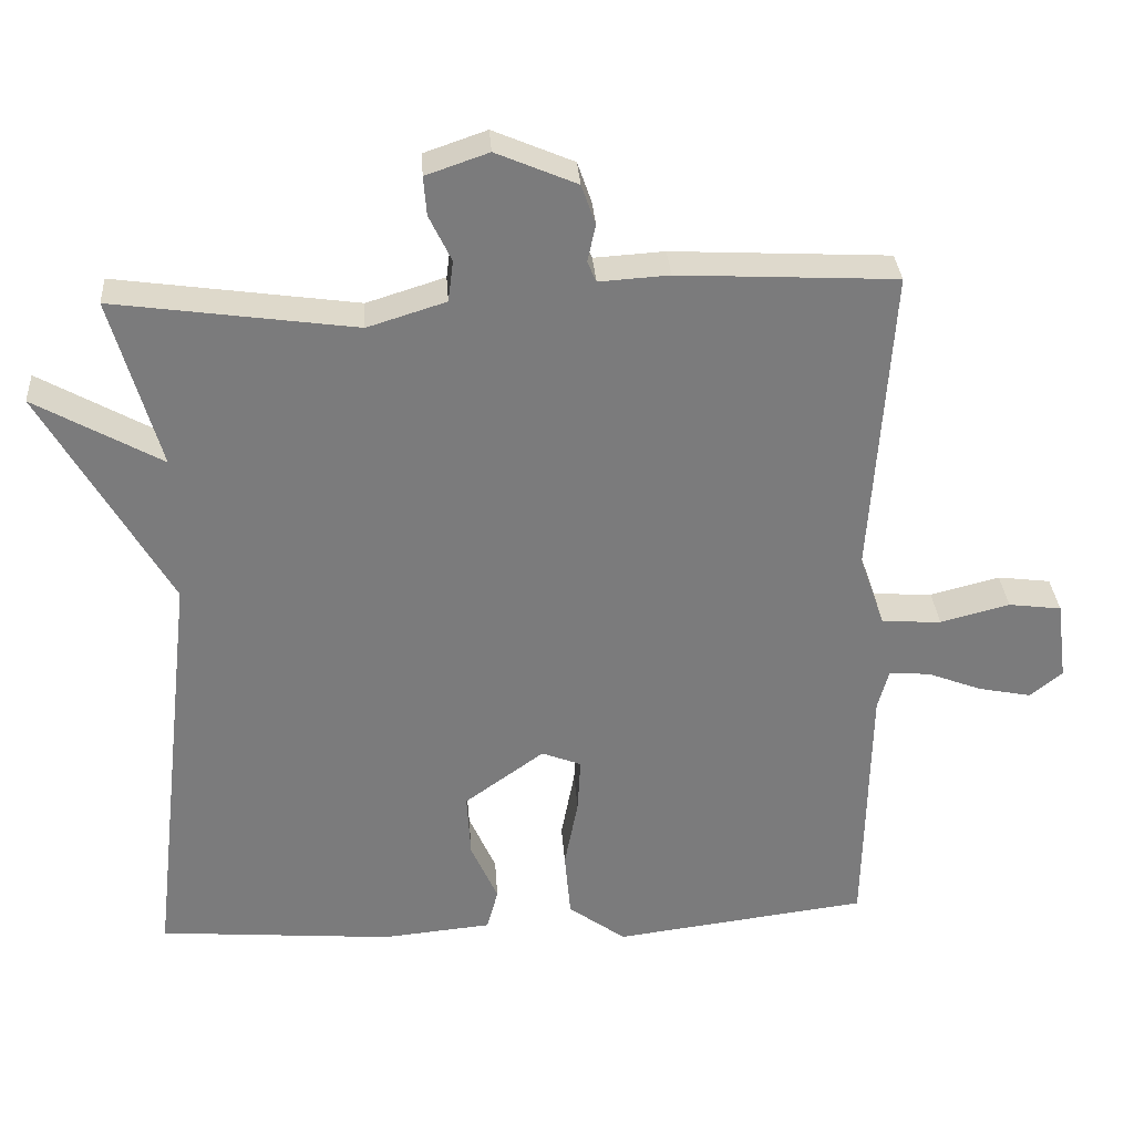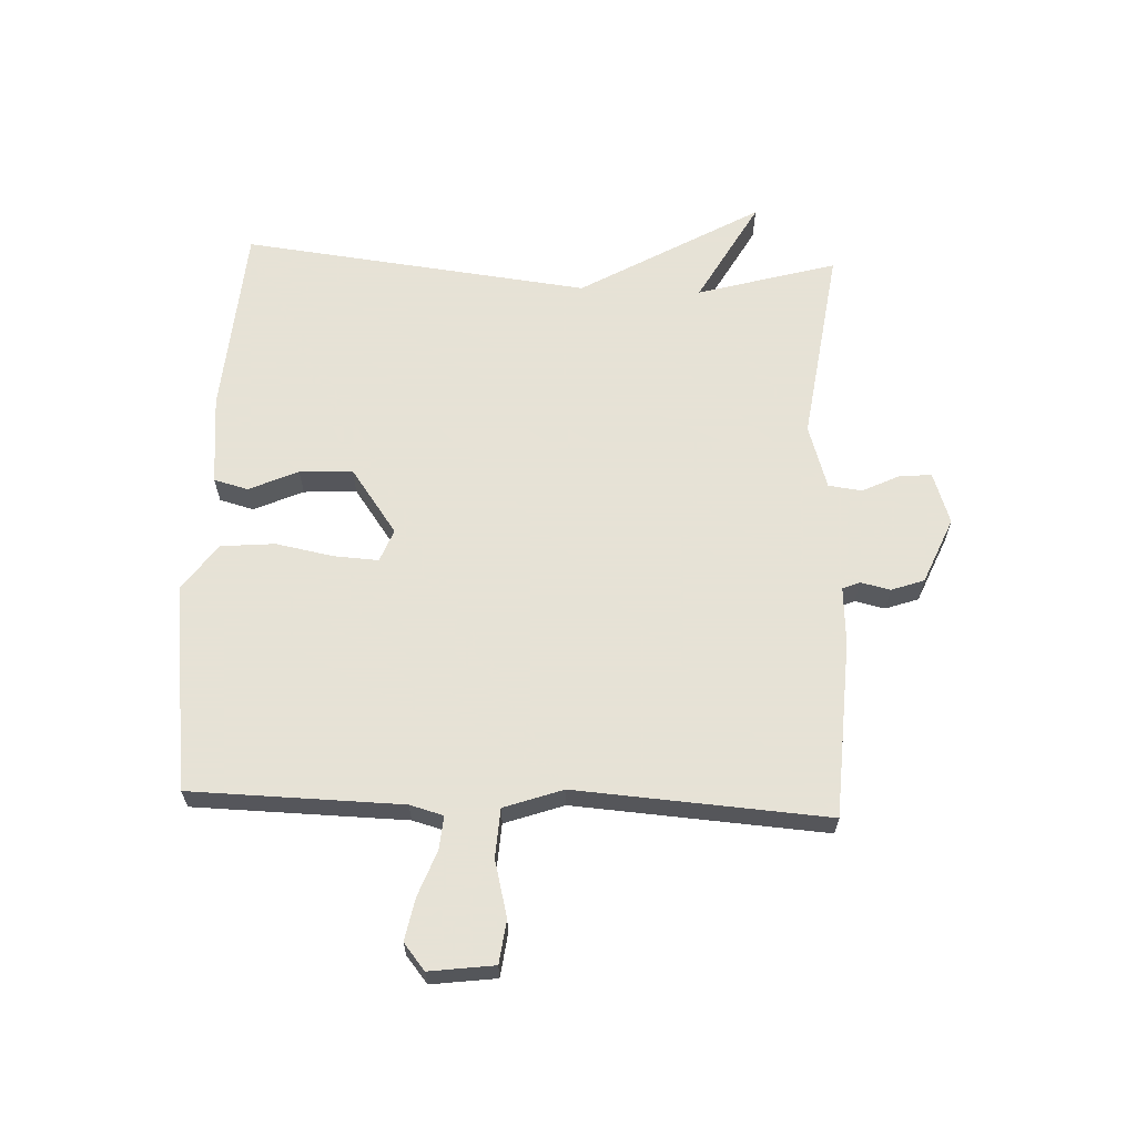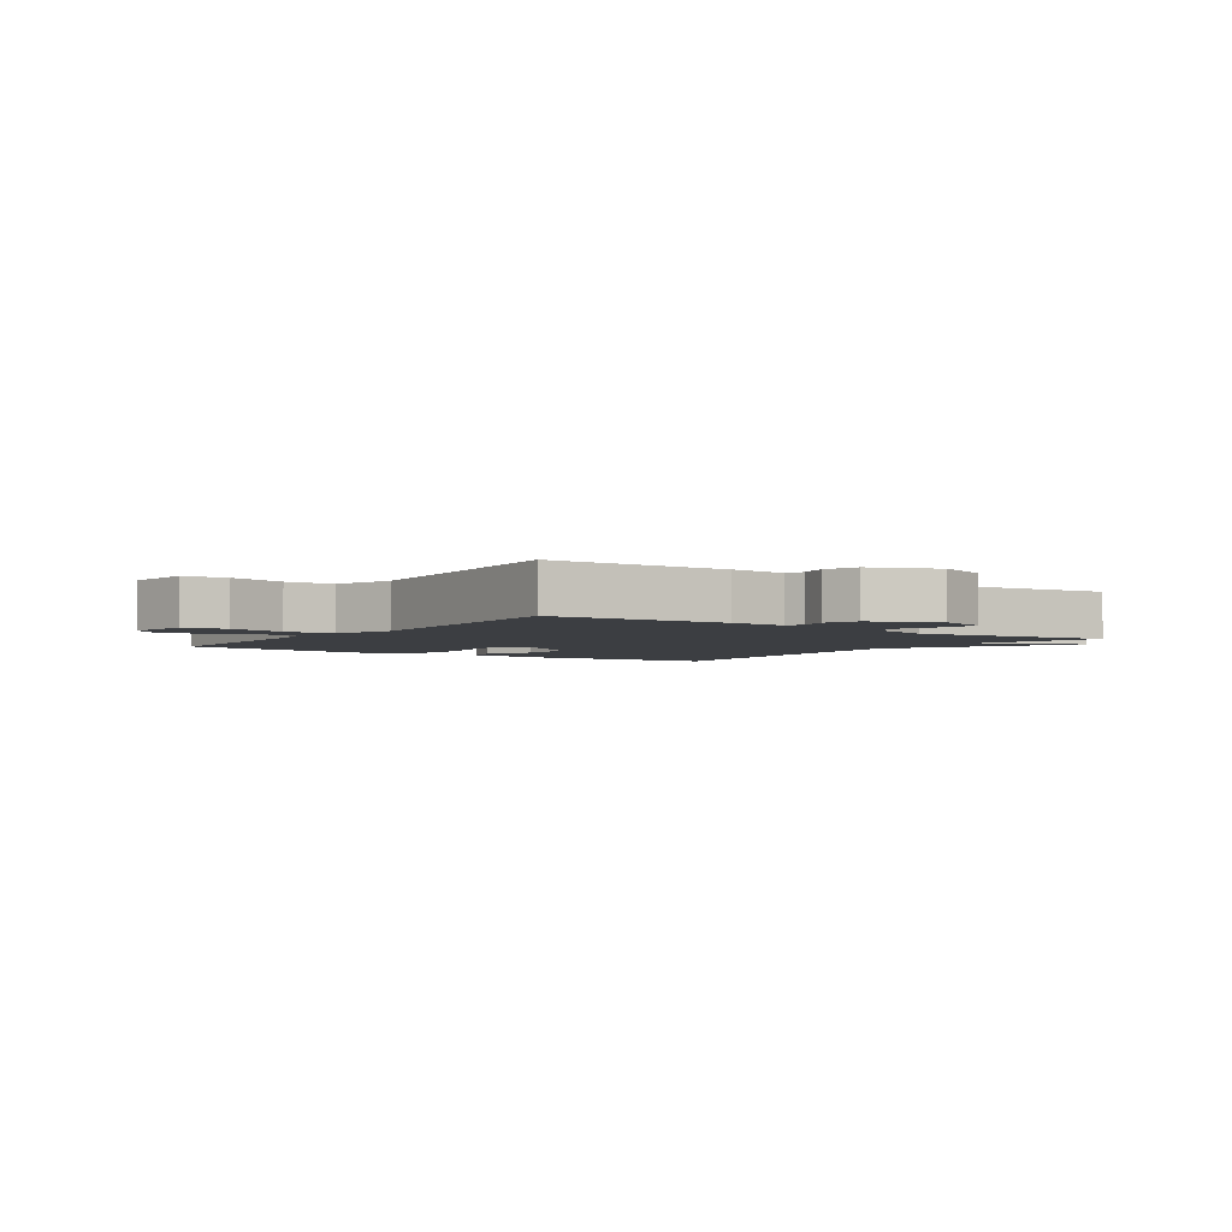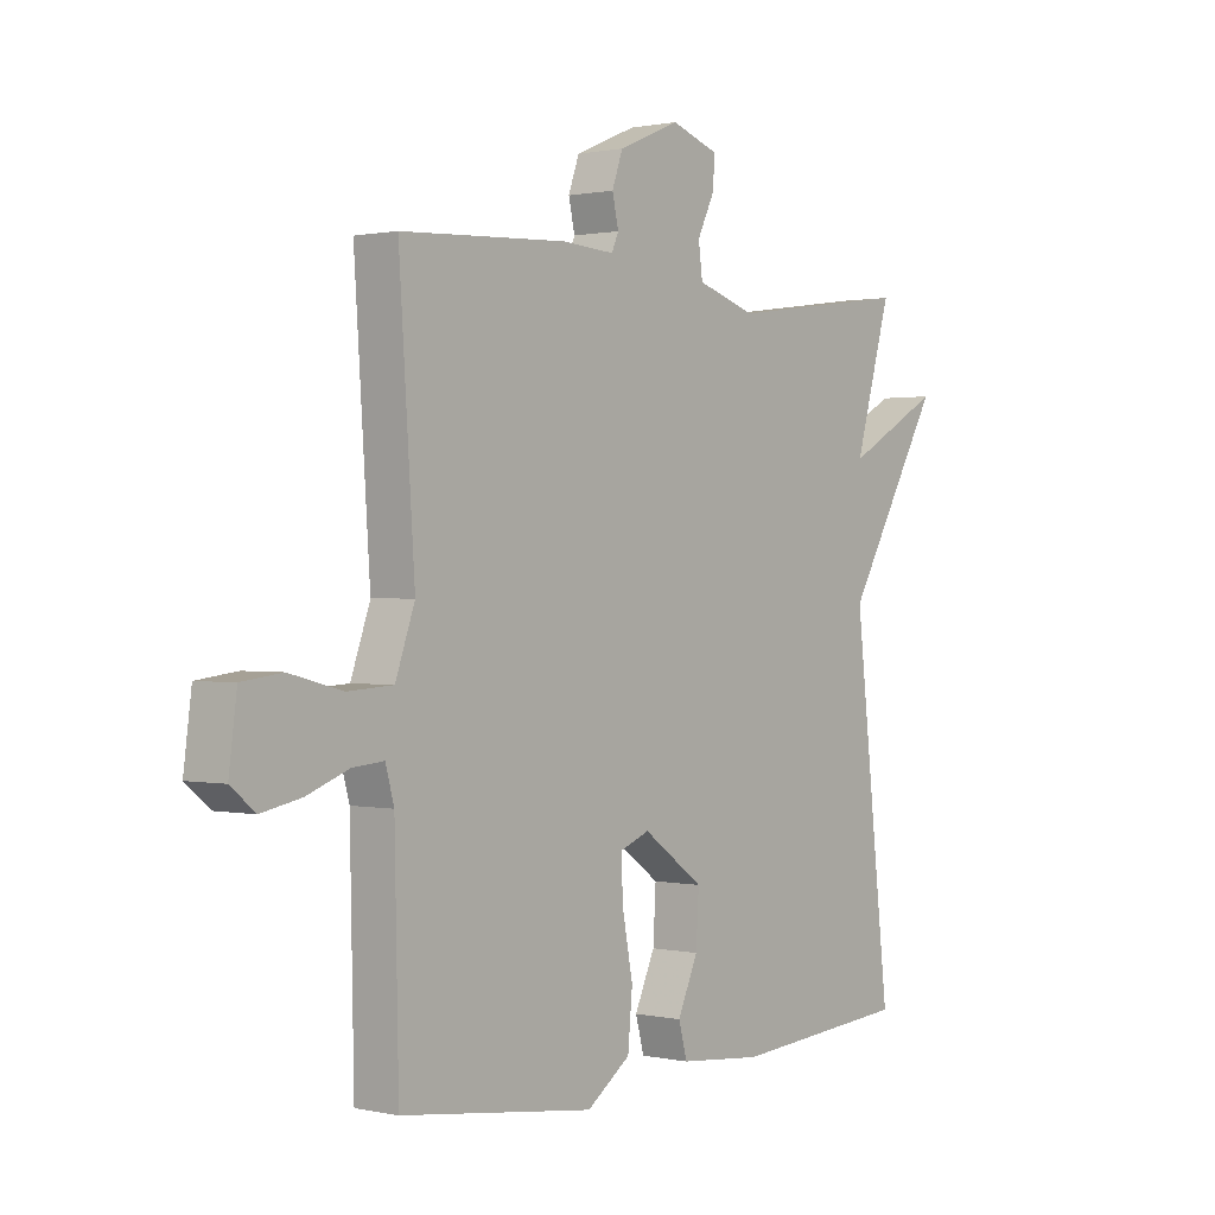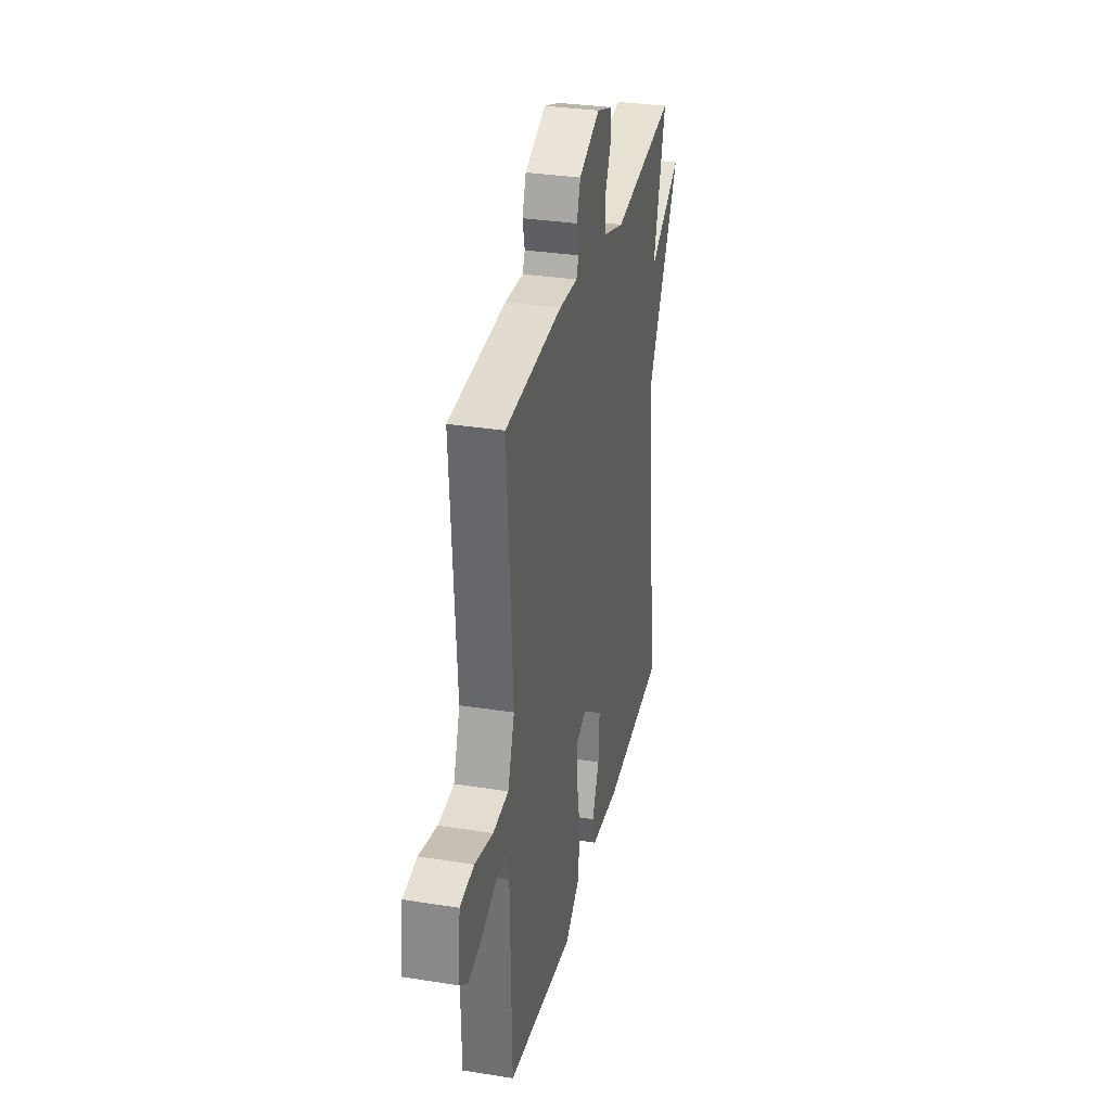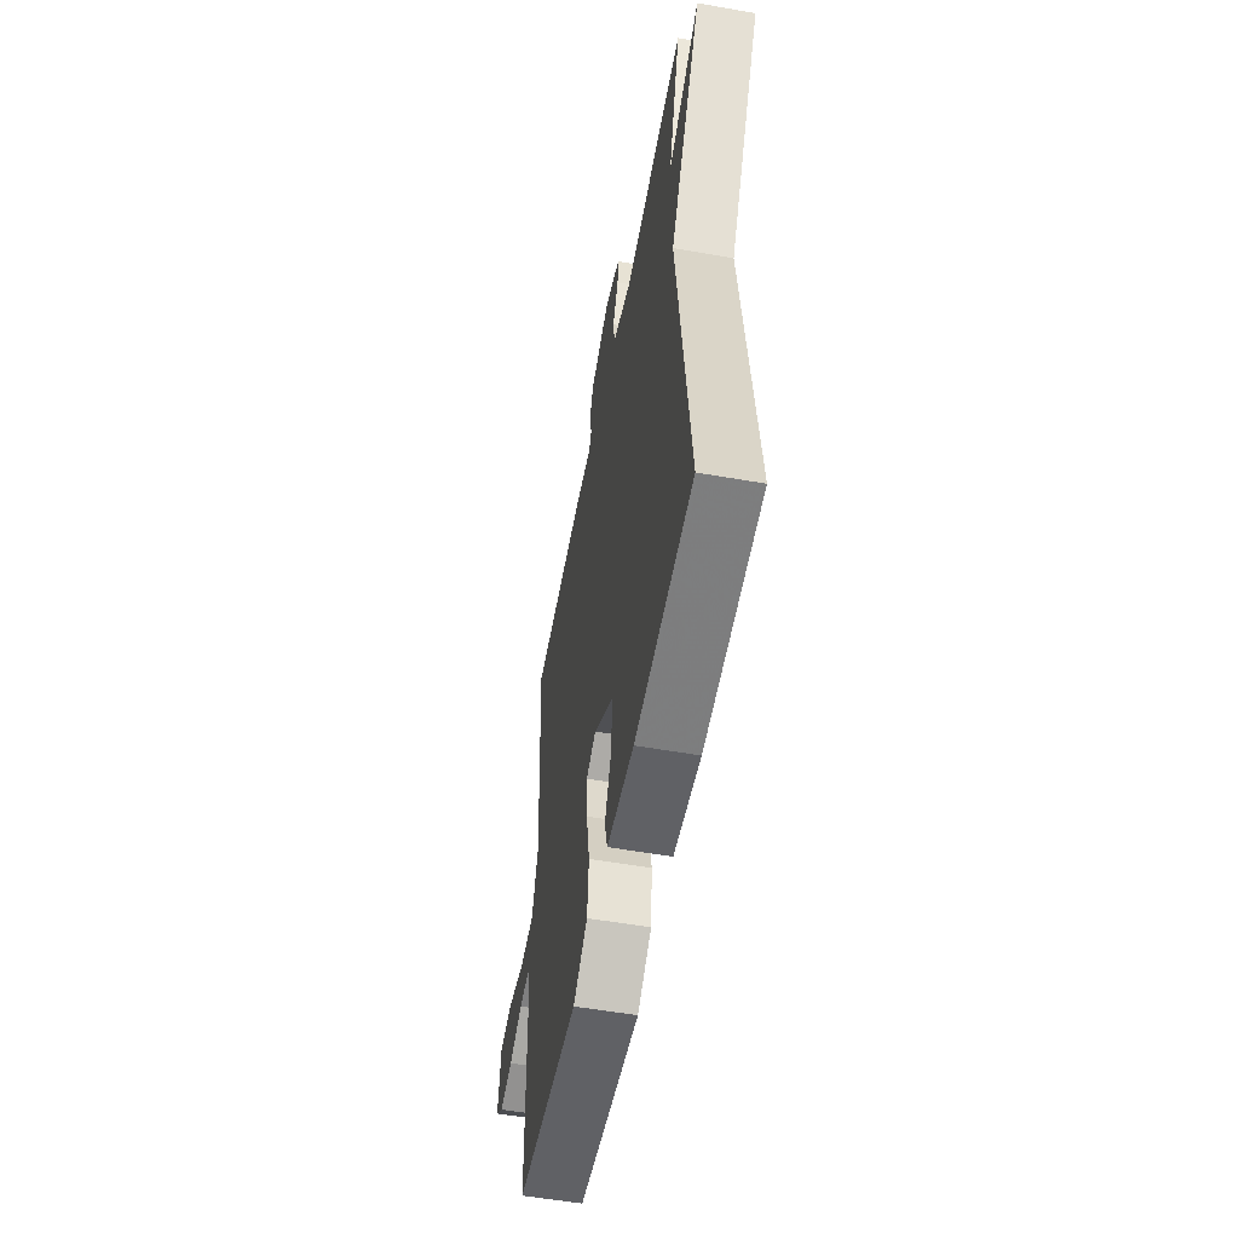
<metadata>
{"format":"obj","ext":"obj","renderer":"f3d","projection":"perspective","resolution":1024,"background":"white","views":[{"elev":31.8,"azim":176.1,"up":"+Z"},{"elev":63.8,"azim":-87.5,"up":"+Y"},{"elev":-3.4,"azim":-35.1,"up":"+Y"},{"elev":0.7,"azim":-51.2,"up":"+Z"},{"elev":31.9,"azim":-77.4,"up":"+Z"},{"elev":-54.7,"azim":79.4,"up":"+Z"}]}
</metadata>
<code>
v 0.5 0.07 -0.5
v 0.185 0.07 -0.525
v 0.038 0.07 -0.511
v 0.023 0.07 -0.455
v 0.059 0.07 -0.374
v 0.064 0.07 -0.287
v -0.043 0.07 -0.21
v -0.096 0.07 -0.231
v -0.092 0.07 -0.304
v -0.074 0.07 -0.399
v -0.082 0.07 -0.488
v -0.159 0.07 -0.544
v -0.5 0.07 -0.5
v -0.507 0.07 -0.152
v -0.522 0.07 -0.097
v -0.577 0.07 -0.102
v -0.651 0.07 -0.13
v -0.721 0.07 -0.144
v -0.764 0.07 -0.109
v -0.75 0.07 -0.002
v -0.679 0.07 0.007
v -0.586 0.07 -0.017
v -0.506 0.07 -0.012
v -0.472 0.07 0.085
v -0.5 0.07 0.5
v -0.208 0.07 0.515
v -0.114 0.07 0.509
v -0.102 0.07 0.537
v -0.113 0.07 0.586
v -0.094 0.07 0.64
v 0.014 0.07 0.686
v 0.098 0.07 0.657
v 0.094 0.07 0.605
v 0.064 0.07 0.543
v 0.071 0.07 0.488
v 0.176 0.07 0.455
v 0.5 0.07 0.5
v 0.435 0.07 0.272
v 0.605 0.07 0.367
v 0.435 0.07 0.072
v 0.5 0 -0.5
v 0.185 0 -0.525
v 0.038 0 -0.511
v 0.023 0 -0.455
v 0.059 0 -0.374
v 0.064 0 -0.287
v -0.043 0 -0.21
v -0.096 0 -0.231
v -0.092 0 -0.304
v -0.074 0 -0.399
v -0.082 0 -0.488
v -0.159 0 -0.544
v -0.5 0 -0.5
v -0.507 0 -0.152
v -0.522 0 -0.097
v -0.577 0 -0.102
v -0.651 0 -0.13
v -0.721 0 -0.144
v -0.764 0 -0.109
v -0.75 0 -0.002
v -0.679 0 0.007
v -0.586 0 -0.017
v -0.506 0 -0.012
v -0.472 0 0.085
v -0.5 0 0.5
v -0.208 0 0.515
v -0.114 0 0.509
v -0.102 0 0.537
v -0.113 0 0.586
v -0.094 0 0.64
v 0.014 0 0.686
v 0.098 0 0.657
v 0.094 0 0.605
v 0.064 0 0.543
v 0.071 0 0.488
v 0.176 0 0.455
v 0.5 0 0.5
v 0.435 0 0.272
v 0.605 0 0.367
v 0.435 0 0.072
f 38 39 40
f 36 37 38
f 35 36 38 40
f 32 33 34
f 31 32 34
f 30 31 34
f 29 30 34
f 28 29 34
f 27 28 34 35
f 35 40 1
f 27 35 1
f 26 27 1
f 25 26 1
f 24 25 1
f 20 21 22
f 19 20 22
f 18 19 22
f 17 18 22
f 16 17 22
f 15 16 22 23
f 14 15 23 24
f 13 14 24
f 12 13 24
f 11 12 24
f 10 11 24
f 9 10 24
f 3 4 5
f 2 3 5
f 1 2 5
f 1 5 6
f 8 9 24
f 7 8 24
f 7 24 1
f 1 6 7
f 80 79 78
f 78 77 76
f 80 78 76 75
f 74 73 72
f 74 72 71
f 74 71 70
f 74 70 69
f 74 69 68
f 75 74 68 67
f 41 80 75
f 41 75 67
f 41 67 66
f 41 66 65
f 41 65 64
f 62 61 60
f 62 60 59
f 62 59 58
f 62 58 57
f 62 57 56
f 63 62 56 55
f 64 63 55 54
f 64 54 53
f 64 53 52
f 64 52 51
f 64 51 50
f 64 50 49
f 45 44 43
f 45 43 42
f 45 42 41
f 46 45 41
f 64 49 48
f 64 48 47
f 41 64 47
f 47 46 41
f 1 41 42 2
f 2 42 43 3
f 3 43 44 4
f 4 44 45 5
f 5 45 46 6
f 6 46 47 7
f 7 47 48 8
f 8 48 49 9
f 9 49 50 10
f 10 50 51 11
f 11 51 52 12
f 12 52 53 13
f 13 53 54 14
f 14 54 55 15
f 15 55 56 16
f 16 56 57 17
f 17 57 58 18
f 18 58 59 19
f 19 59 60 20
f 20 60 61 21
f 21 61 62 22
f 22 62 63 23
f 23 63 64 24
f 24 64 65 25
f 25 65 66 26
f 26 66 67 27
f 27 67 68 28
f 28 68 69 29
f 29 69 70 30
f 30 70 71 31
f 31 71 72 32
f 32 72 73 33
f 33 73 74 34
f 34 74 75 35
f 35 75 76 36
f 36 76 77 37
f 37 77 78 38
f 38 78 79 39
f 39 79 80 40
f 40 80 41 1

</code>
